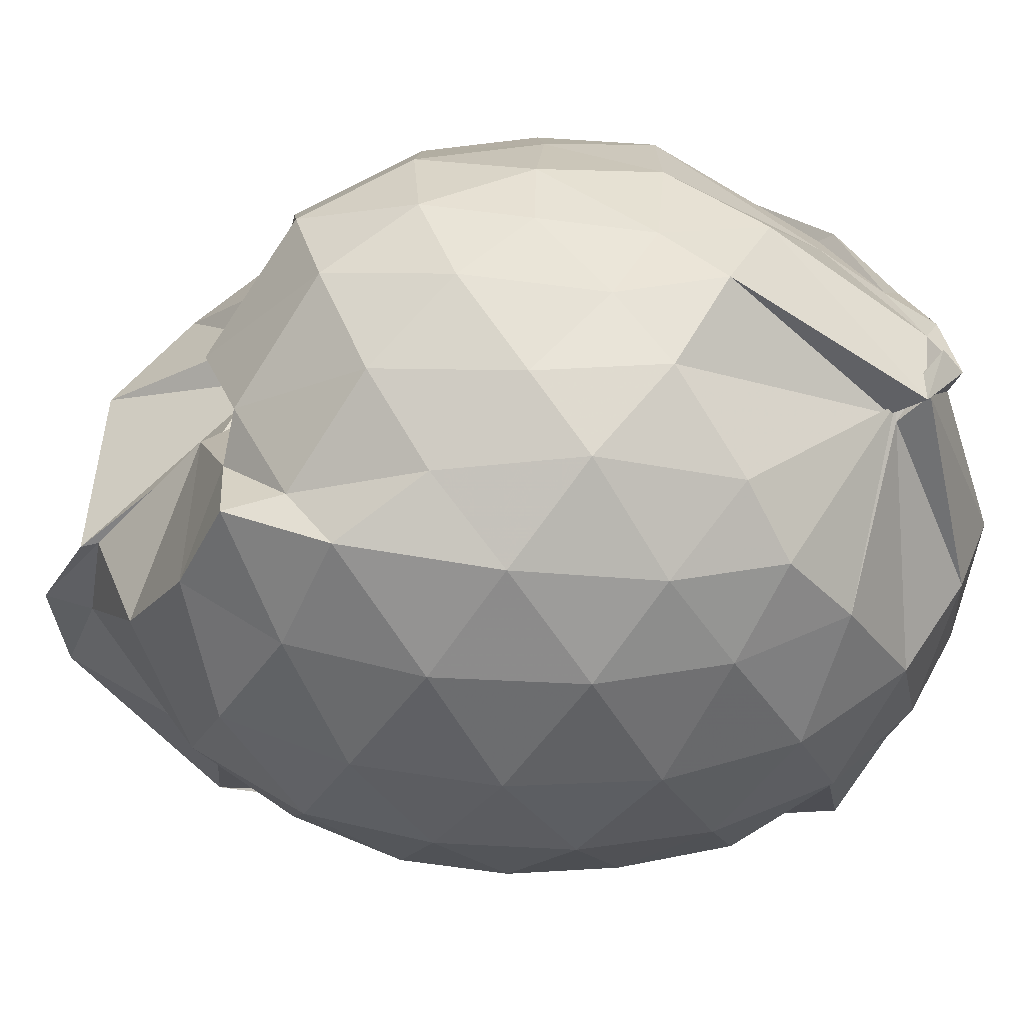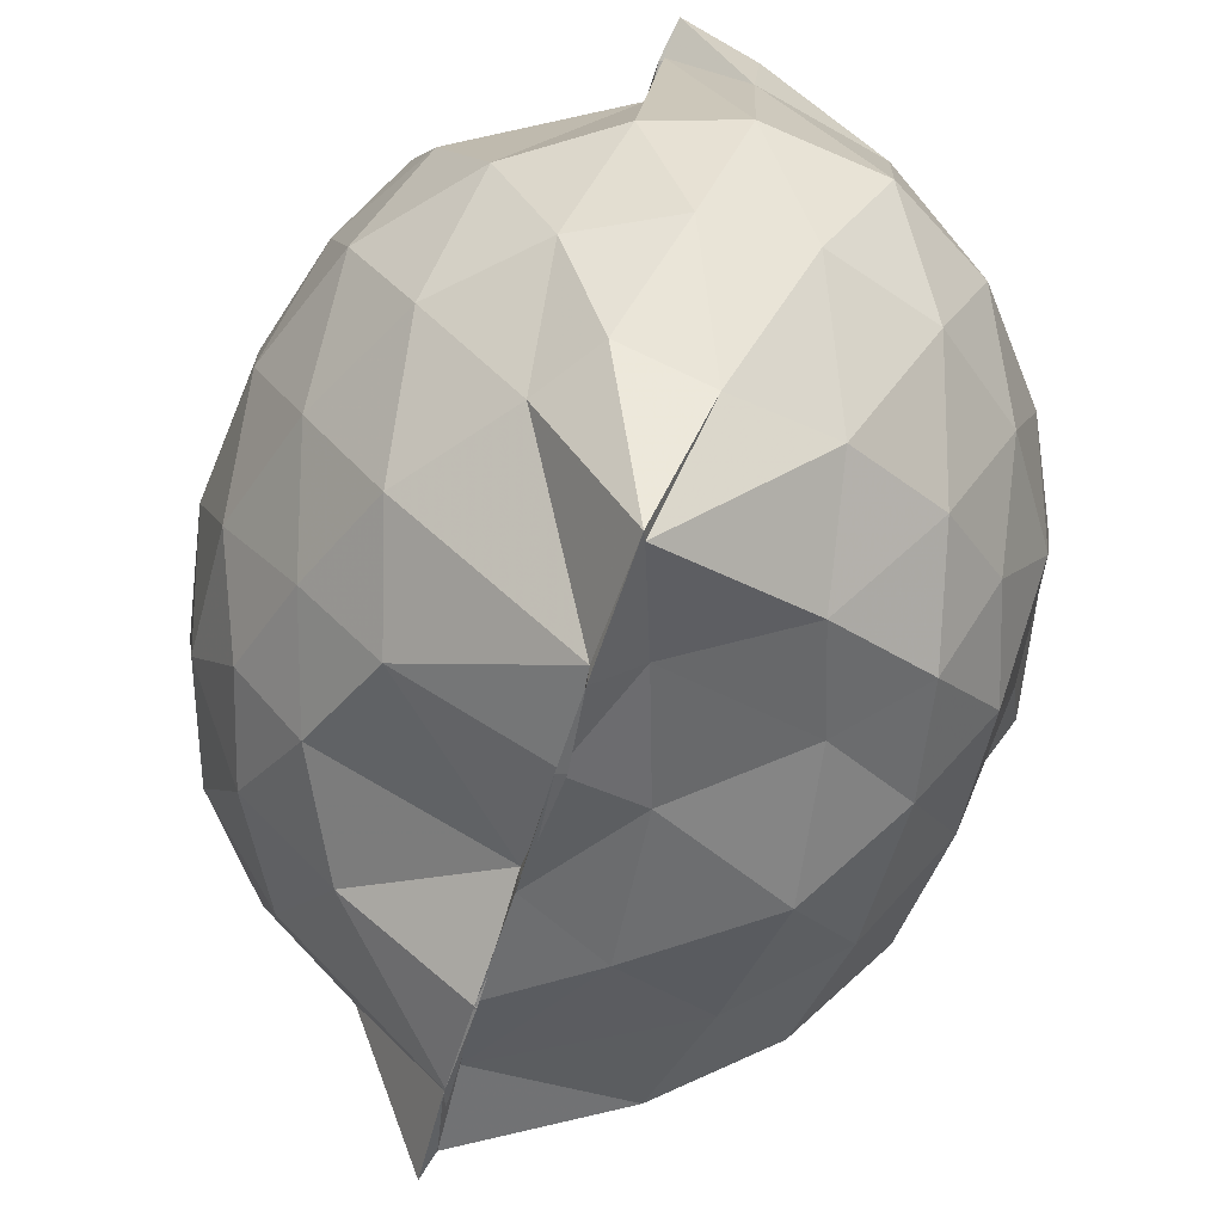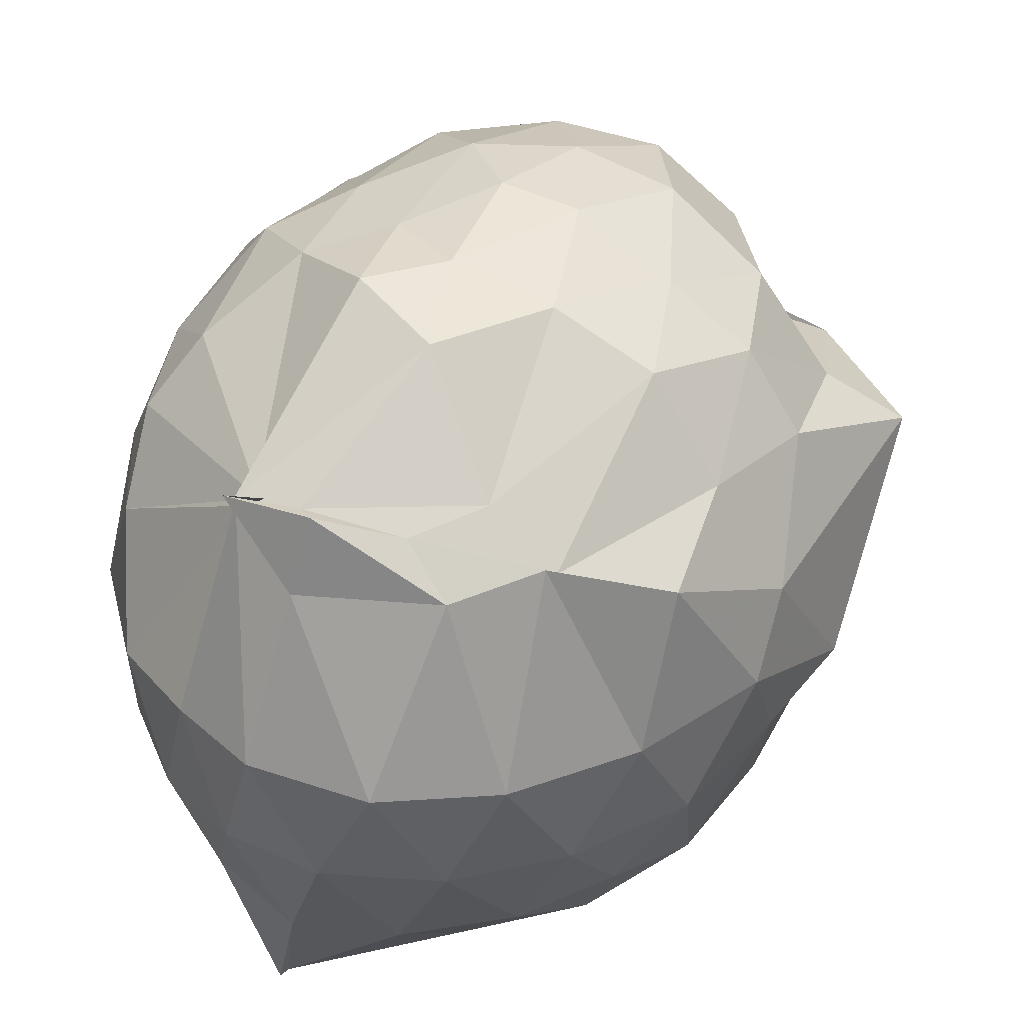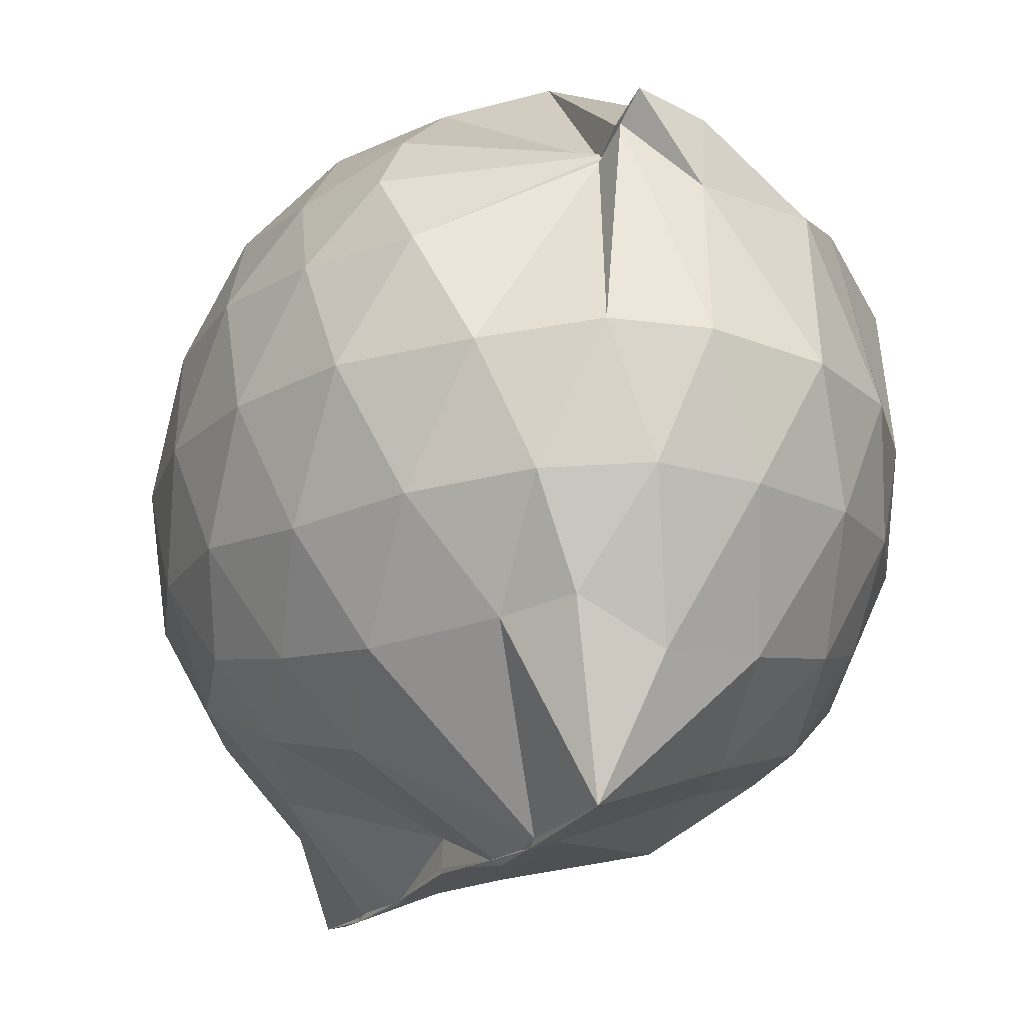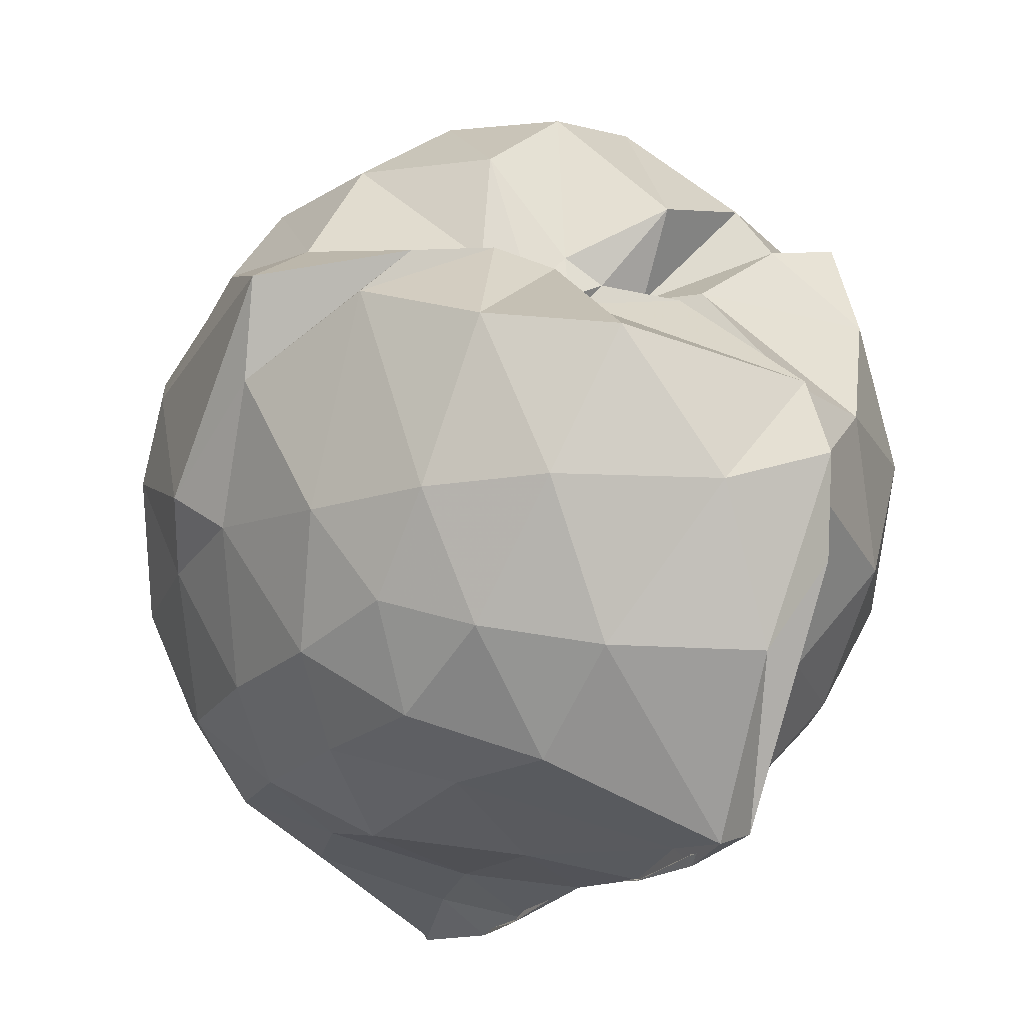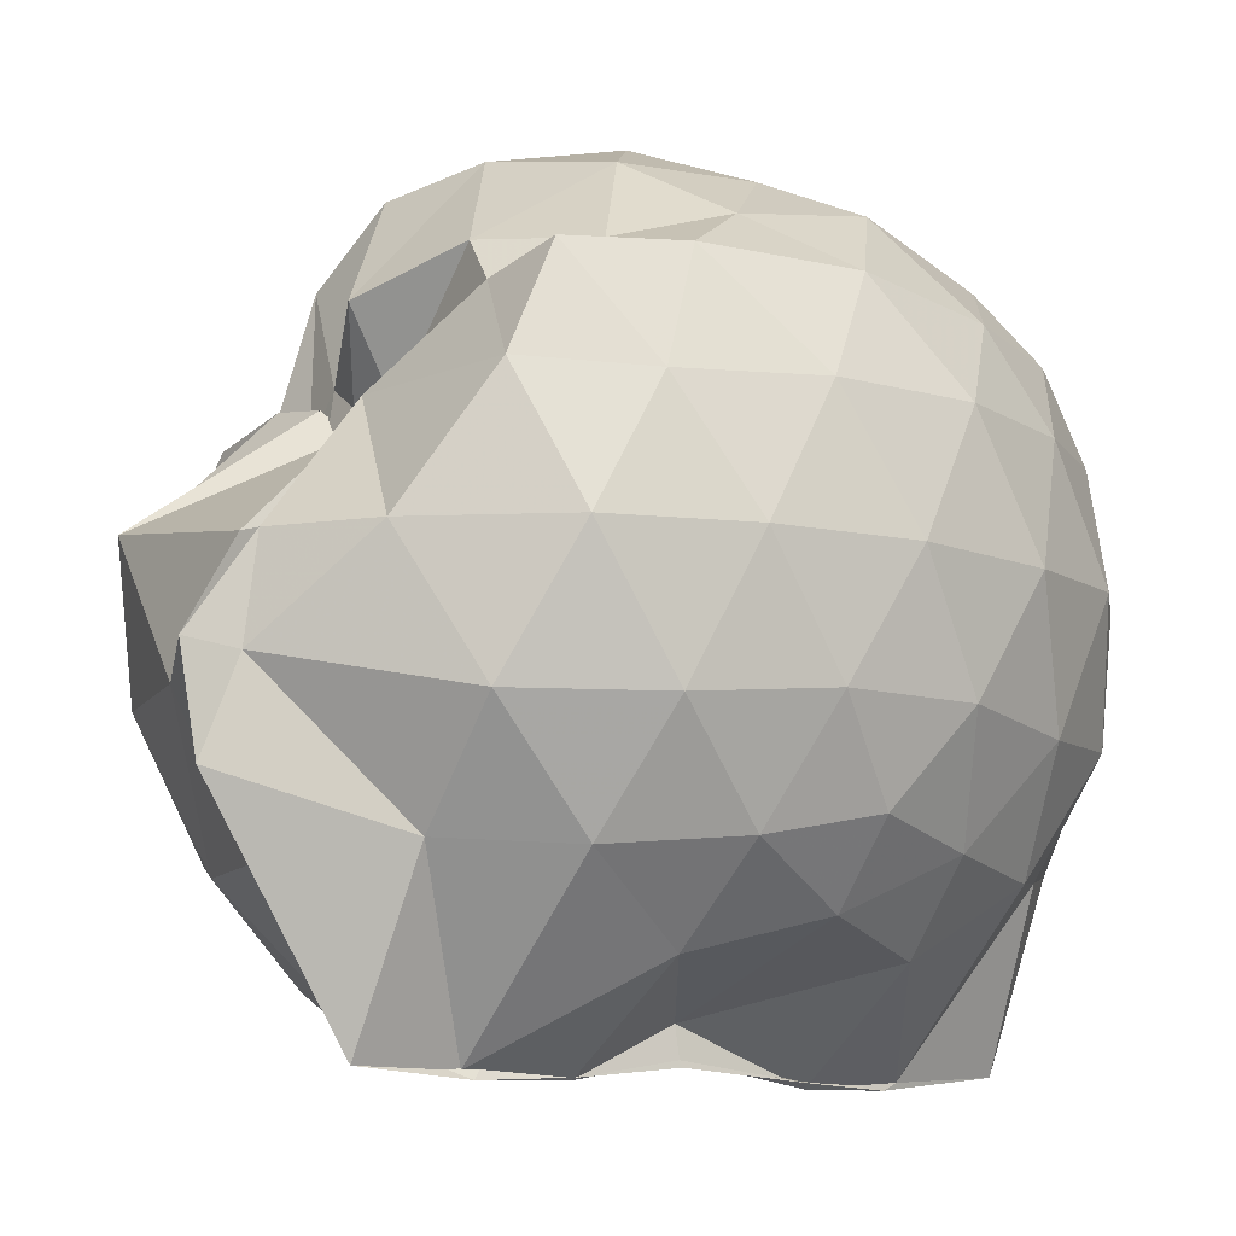
<metadata>
{"format":"obj","ext":"obj","renderer":"f3d","projection":"perspective","resolution":1024,"background":"white","views":[{"elev":46.9,"azim":-86.6,"up":"+Z"},{"elev":-52.1,"azim":-14.9,"up":"+Z"},{"elev":36.4,"azim":28.6,"up":"+Z"},{"elev":-18.0,"azim":-22.9,"up":"+Z"},{"elev":-18.1,"azim":153.8,"up":"+Z"},{"elev":-9.7,"azim":-128.9,"up":"+Z"}]}
</metadata>
<code>
v -0.8168 -0.1316 1.024
v -0.9986 -0.09681 -0.7813
v -0.1002 -0.103 0.5829
v -0.1646 0.2112 0.5357
v -0.4606 0.4963 0.4637
v -0.5821 0.4933 0.4131
v -0.6677 0.5098 0.4087
v -0.7523 0.5066 0.4518
v -0.8649 0.4921 0.4404
v -1.192 0.5204 0.6087
v -1.368 0.5003 0.6548
v -1.458 0.2543 0.6679
v -1.51 -0.1138 0.6659
v -1.482 -0.4497 0.6246
v -1.393 -0.7034 0.5961
v -0.9511 -0.9327 0.642
v -0.8669 -1.033 0.7347
v -0.9427 -1.07 0.7399
v -0.7672 -1.024 0.7168
v -0.6038 -0.9218 0.6559
v -0.3346 -0.782 0.5698
v -0.1568 -0.3979 0.6093
v -0.003709 0.2971 0.4147
v -0.2879 0.5061 0.4484
v -0.4864 0.5049 0.4932
v -0.6358 0.5056 0.4704
v -0.7149 0.4878 0.4073
v -0.9104 0.5766 0.4188
v -0.9434 0.619 0.425
v -1.366 0.6077 0.4212
v -1.516 0.3678 0.4067
v -1.603 0.04969 0.4229
v -1.605 -0.2984 0.4262
v -1.521 -0.5972 0.4156
v -1.369 -0.8477 0.4132
v -0.9777 -0.9375 0.6167
v -0.9578 -1.006 0.6808
v -0.7959 -1.067 0.5399
v -0.4891 -0.9637 0.5567
v -0.3426 -0.8164 0.6002
v -0.1278 -0.6384 0.5009
v -0.01974 -0.3331 0.3429
v -0.0269 0.2064 0.2063
v -0.1723 0.5002 0.3345
v -0.3425 0.7355 0.2288
v -0.58 0.9105 0.1843
v -1.013 0.9189 0.1254
v -1.008 0.8758 0.1379
v -1.24 0.7656 0.1337
v -1.503 0.5251 0.1302
v -1.619 0.2248 0.1318
v -1.661 -0.1129 0.1341
v -1.62 -0.4578 0.13
v -1.502 -0.7595 0.1353
v -1.289 -0.9963 0.1424
v -1.053 -1.13 0.1744
v -0.8459 -1.196 0.159
v -0.5713 -1.153 0.1385
v -0.3371 -0.9931 0.1347
v -0.1508 -0.739 0.1357
v -0.01807 -0.446 0.1637
v 0.0223 -0.0915 0.01757
v -0.1286 0.3566 -0.1198
v -0.269 0.6127 -0.1249
v -0.4674 0.8051 -0.1247
v -0.8066 0.9279 -0.1218
v -0.9992 1.029 -0.06818
v -1.02 0.9136 -0.08475
v -1.364 0.6313 -0.1642
v -1.538 0.3497 -0.1652
v -1.62 0.04736 -0.1398
v -1.62 -0.2759 -0.1399
v -1.529 -0.5824 -0.1718
v -1.383 -0.8582 -0.1595
v -1.173 -1.046 -0.1364
v -0.951 -1.144 -0.1255
v -0.7193 -1.141 -0.1394
v -0.4612 -1.035 -0.1357
v -0.2573 -0.8495 -0.1234
v -0.1027 -0.5911 -0.1152
v -0.05275 -0.263 -0.1043
v -0.05163 0.0289 -0.07707
v -0.2467 0.4446 -0.3269
v -0.4 0.5986 -0.4006
v -0.6332 0.7268 -0.4449
v -0.9456 0.8453 -0.4491
v -1.006 0.9925 -0.2894
v -1.158 0.6216 -0.4025
v -1.36 0.409 -0.418
v -1.489 0.1385 -0.3948
v -1.55 -0.116 -0.344
v -1.479 -0.3734 -0.3969
v -1.377 -0.638 -0.4303
v -1.179 -0.8701 -0.4013
v -1.071 -1.011 -0.3755
v -0.8778 -1.02 -0.4749
v -0.6345 -0.9561 -0.4496
v -0.402 -0.8242 -0.3971
v -0.2417 -0.6659 -0.333
v -0.1705 -0.4251 -0.403
v -0.1483 -0.1104 -0.3979
v -0.175 0.2034 -0.3884
v -0.2241 -0.108 0.762
v -0.3174 0.1554 0.7849
v -0.5093 0.4359 0.7405
v -0.6667 0.4943 0.5065
v -0.8698 0.6021 0.6222
v -1.11 0.5003 0.7036
v -1.337 0.3629 0.683
v -1.347 0.05687 0.7826
v -1.341 -0.2795 0.8401
v -1.302 -0.6037 0.7495
v -0.9698 -0.9224 0.6312
v -0.9672 -0.9997 0.6777
v -0.8024 -1.002 0.7123
v -0.495 -0.7752 0.6826
v -0.3204 -0.3831 0.8317
v -0.4063 -0.1324 0.8912
v -0.5401 0.1519 0.9431
v -0.6978 0.4021 0.8905
v -0.9197 0.3242 0.9338
v -1.168 0.2006 0.897
v -1.18 -0.1397 0.9209
v -1.139 -0.4417 0.9191
v -0.9252 -0.5524 0.976
v -0.7068 -0.6409 0.9294
v -0.545 -0.4042 0.9372
v -0.6324 -0.1252 1.005
v -0.764 0.1218 1.004
v -0.9801 0.02464 1.002
v -0.9774 -0.3054 0.9649
v -0.7932 -0.3978 0.9751
v -0.35 0.3614 -0.5435
v -0.6011 0.5055 -0.6425
v -0.9855 0.5708 -0.7978
v -1.002 0.6641 -0.7931
v -0.9966 0.4214 -0.7965
v -1.287 0.1532 -0.5929
v -1.41 -0.1191 -0.5177
v -1.315 -0.3894 -0.5872
v -1.006 -0.6444 -0.8
v -0.9891 -0.9247 -0.7844
v -0.9805 -0.9014 -0.7798
v -0.6066 -0.7184 -0.6364
v -0.3528 -0.5792 -0.5493
v -0.3058 -0.2973 -0.5605
v -0.302 0.06737 -0.5605
v -0.528 0.2377 -0.6456
v -0.9916 0.3615 -0.7705
v -1.013 0.403 -0.8142
v -1.003 0.1734 -0.81
v -0.9885 -0.08538 -0.6985
v -0.9854 -0.4174 -0.8162
v -1.004 -0.6126 -0.8164
v -0.896 -0.6245 -0.7337
v -0.5267 -0.4547 -0.631
v -0.4856 -0.1141 -0.702
v -0.7813 0.06283 -0.7518
v -1.008 0.162 -0.8045
v -0.9966 -0.09014 -0.7672
v -1.005 -0.4032 -0.8045
v -0.8049 -0.3051 -0.7307
f 3 23 4
f 4 23 24
f 4 24 5
f 5 24 25
f 5 25 6
f 6 25 26
f 6 26 7
f 7 26 27
f 7 27 8
f 8 27 28
f 8 28 9
f 9 28 29
f 9 29 10
f 10 29 30
f 10 30 11
f 11 30 31
f 11 31 12
f 12 31 32
f 12 32 13
f 13 32 33
f 13 33 14
f 14 33 34
f 14 34 15
f 15 34 35
f 15 35 16
f 16 35 36
f 16 36 17
f 17 36 37
f 17 37 18
f 18 37 38
f 18 38 19
f 19 38 39
f 19 39 20
f 20 39 40
f 20 40 21
f 21 40 41
f 21 41 22
f 22 41 42
f 22 42 3
f 3 42 23
f 23 43 24
f 24 43 44
f 24 44 25
f 25 44 45
f 25 45 26
f 26 45 46
f 26 46 27
f 27 46 47
f 27 47 28
f 28 47 48
f 28 48 29
f 29 48 49
f 29 49 30
f 30 49 50
f 30 50 31
f 31 50 51
f 31 51 32
f 32 51 52
f 32 52 33
f 33 52 53
f 33 53 34
f 34 53 54
f 34 54 35
f 35 54 55
f 35 55 36
f 36 55 56
f 36 56 37
f 37 56 57
f 37 57 38
f 38 57 58
f 38 58 39
f 39 58 59
f 39 59 40
f 40 59 60
f 40 60 41
f 41 60 61
f 41 61 42
f 42 61 62
f 42 62 23
f 23 62 43
f 43 63 44
f 44 63 64
f 44 64 45
f 45 64 65
f 45 65 46
f 46 65 66
f 46 66 47
f 47 66 67
f 47 67 48
f 48 67 68
f 48 68 49
f 49 68 69
f 49 69 50
f 50 69 70
f 50 70 51
f 51 70 71
f 51 71 52
f 52 71 72
f 52 72 53
f 53 72 73
f 53 73 54
f 54 73 74
f 54 74 55
f 55 74 75
f 55 75 56
f 56 75 76
f 56 76 57
f 57 76 77
f 57 77 58
f 58 77 78
f 58 78 59
f 59 78 79
f 59 79 60
f 60 79 80
f 60 80 61
f 61 80 81
f 61 81 62
f 62 81 82
f 62 82 43
f 43 82 63
f 63 83 64
f 64 83 84
f 64 84 65
f 65 84 85
f 65 85 66
f 66 85 86
f 66 86 67
f 67 86 87
f 67 87 68
f 68 87 88
f 68 88 69
f 69 88 89
f 69 89 70
f 70 89 90
f 70 90 71
f 71 90 91
f 71 91 72
f 72 91 92
f 72 92 73
f 73 92 93
f 73 93 74
f 74 93 94
f 74 94 75
f 75 94 95
f 75 95 76
f 76 95 96
f 76 96 77
f 77 96 97
f 77 97 78
f 78 97 98
f 78 98 79
f 79 98 99
f 79 99 80
f 80 99 100
f 80 100 81
f 81 100 101
f 81 101 82
f 82 101 102
f 82 102 63
f 63 102 83
f 103 104 118
f 104 119 118
f 104 105 119
f 105 120 119
f 105 106 120
f 106 107 120
f 107 121 120
f 107 108 121
f 108 122 121
f 108 109 122
f 109 110 122
f 110 123 122
f 110 111 123
f 111 124 123
f 111 112 124
f 112 113 124
f 113 125 124
f 113 114 125
f 114 126 125
f 114 115 126
f 115 116 126
f 116 127 126
f 116 117 127
f 117 118 127
f 117 103 118
f 118 119 128
f 119 129 128
f 119 120 129
f 120 121 129
f 121 130 129
f 121 122 130
f 122 123 130
f 123 131 130
f 123 124 131
f 124 125 131
f 125 132 131
f 125 126 132
f 126 127 132
f 127 128 132
f 127 118 128
f 133 148 134
f 134 148 149
f 134 149 135
f 135 149 150
f 135 150 136
f 136 150 137
f 137 150 151
f 137 151 138
f 138 151 152
f 138 152 139
f 139 152 140
f 140 152 153
f 140 153 141
f 141 153 154
f 141 154 142
f 142 154 143
f 143 154 155
f 143 155 144
f 144 155 156
f 144 156 145
f 145 156 146
f 146 156 157
f 146 157 147
f 147 157 148
f 147 148 133
f 148 158 149
f 149 158 159
f 149 159 150
f 150 159 151
f 151 159 160
f 151 160 152
f 152 160 153
f 153 160 161
f 153 161 154
f 154 161 155
f 155 161 162
f 155 162 156
f 156 162 157
f 157 162 158
f 157 158 148
f 3 4 103
f 103 4 104
f 4 5 104
f 104 5 105
f 5 6 105
f 105 6 106
f 6 7 106
f 7 8 106
f 106 8 107
f 8 9 107
f 107 9 108
f 9 10 108
f 108 10 109
f 10 11 109
f 11 12 109
f 109 12 110
f 12 13 110
f 110 13 111
f 13 14 111
f 111 14 112
f 14 15 112
f 15 16 112
f 112 16 113
f 16 17 113
f 113 17 114
f 17 18 114
f 114 18 115
f 18 19 115
f 19 20 115
f 115 20 116
f 20 21 116
f 116 21 117
f 21 22 117
f 117 22 103
f 22 3 103
f 83 133 84
f 84 133 134
f 84 134 85
f 85 134 135
f 85 135 86
f 86 135 136
f 86 136 87
f 87 136 88
f 88 136 137
f 88 137 89
f 89 137 138
f 89 138 90
f 90 138 139
f 90 139 91
f 91 139 92
f 92 139 140
f 92 140 93
f 93 140 141
f 93 141 94
f 94 141 142
f 94 142 95
f 95 142 96
f 96 142 143
f 96 143 97
f 97 143 144
f 97 144 98
f 98 144 145
f 98 145 99
f 99 145 100
f 100 145 146
f 100 146 101
f 101 146 147
f 101 147 102
f 102 147 133
f 102 133 83
f 128 129 1
f 129 130 1
f 130 131 1
f 131 132 1
f 132 128 1
f 159 158 2
f 160 159 2
f 161 160 2
f 162 161 2
f 158 162 2

</code>
